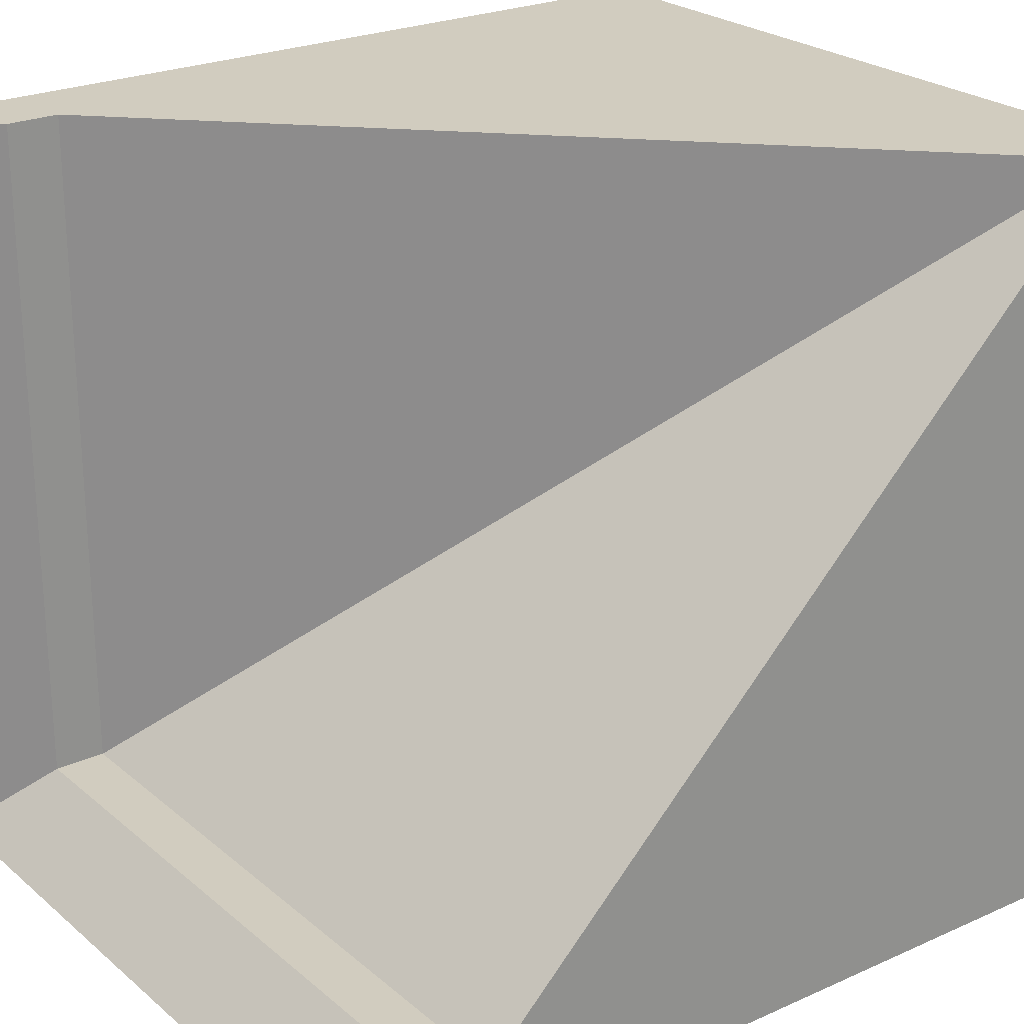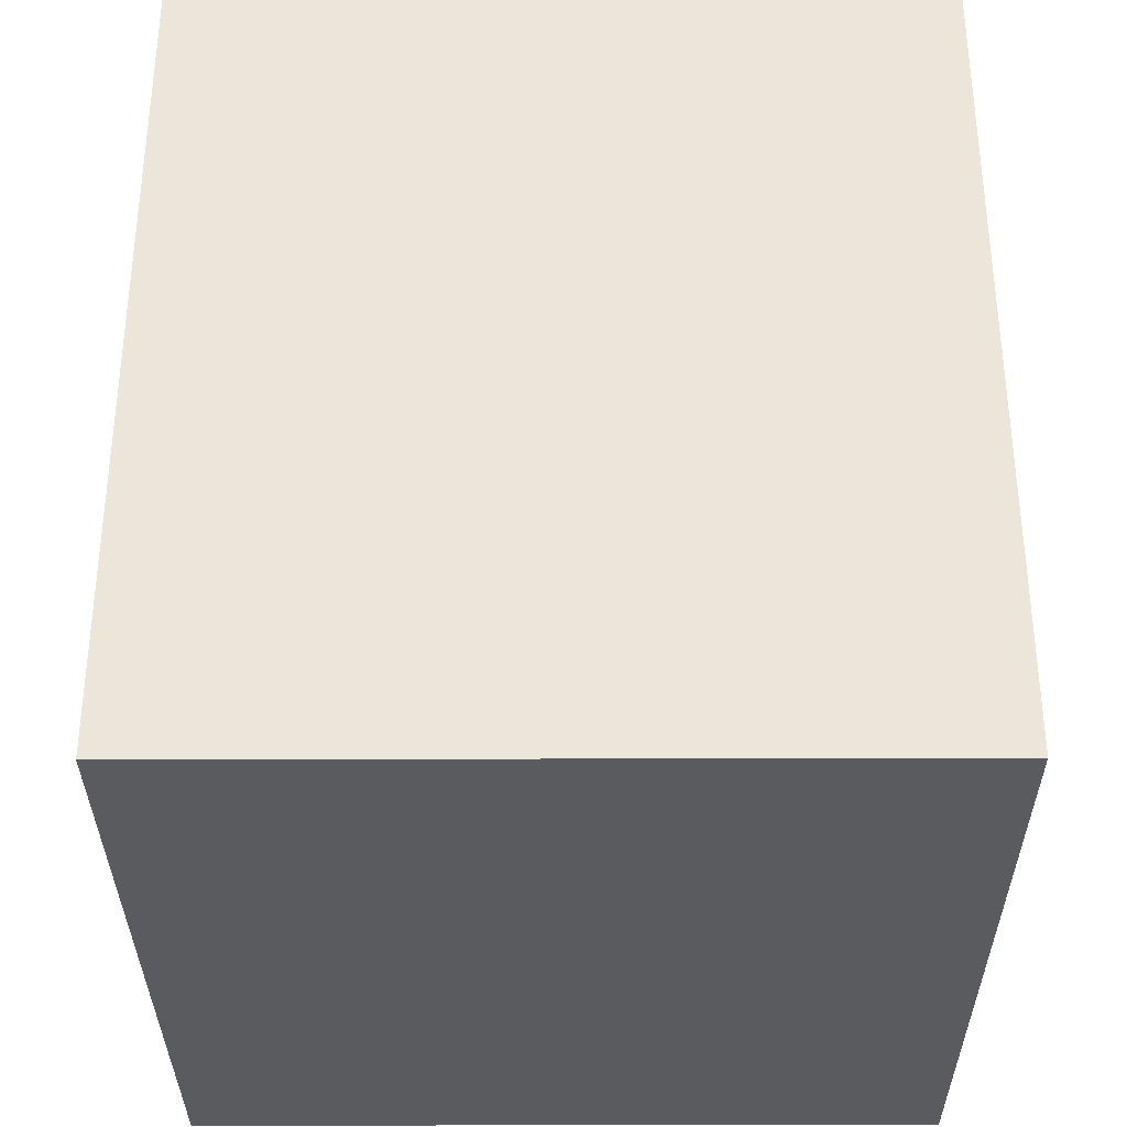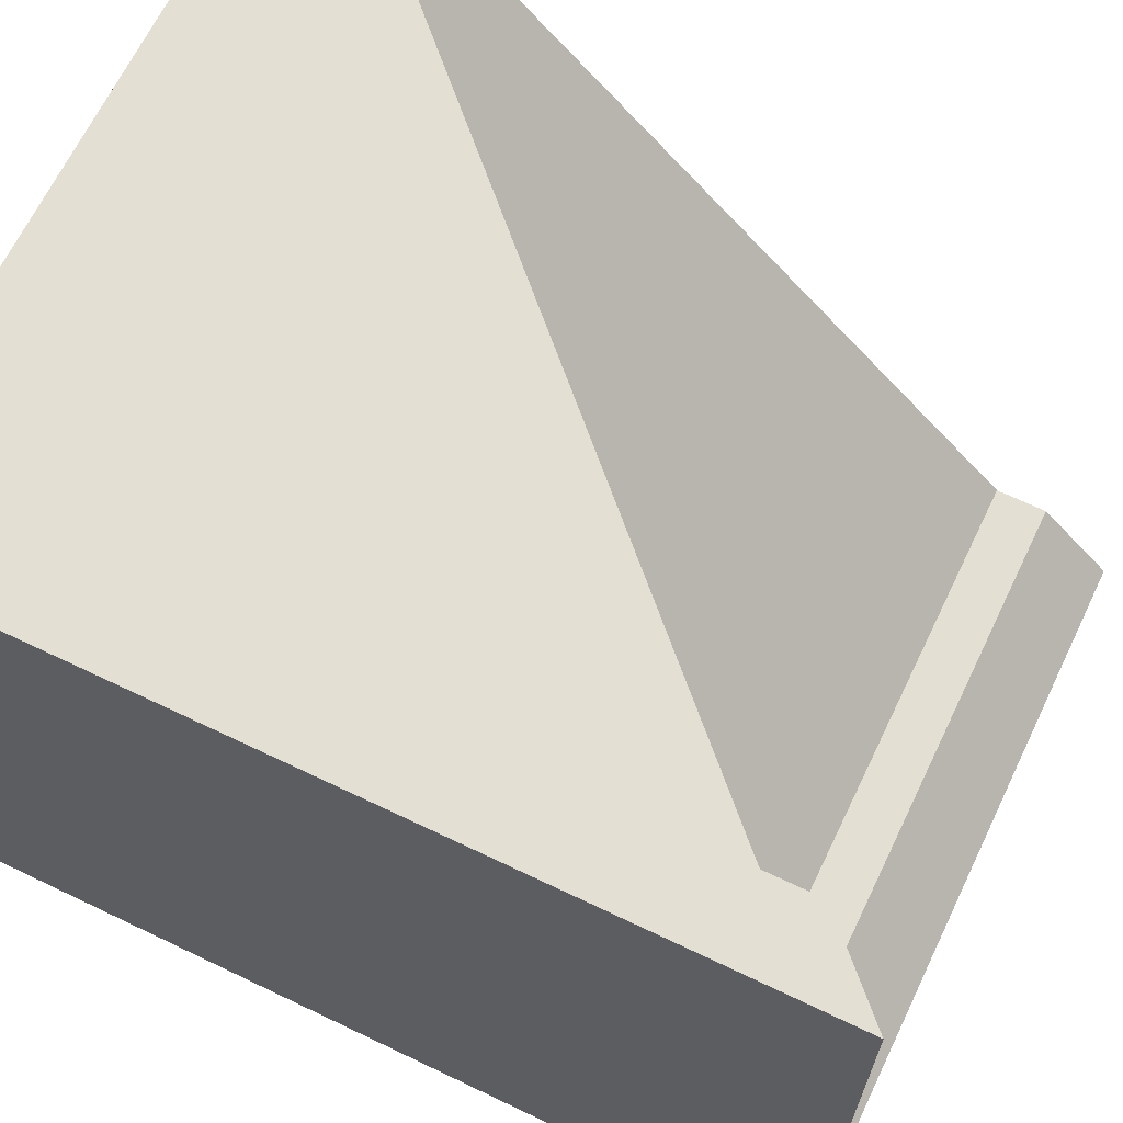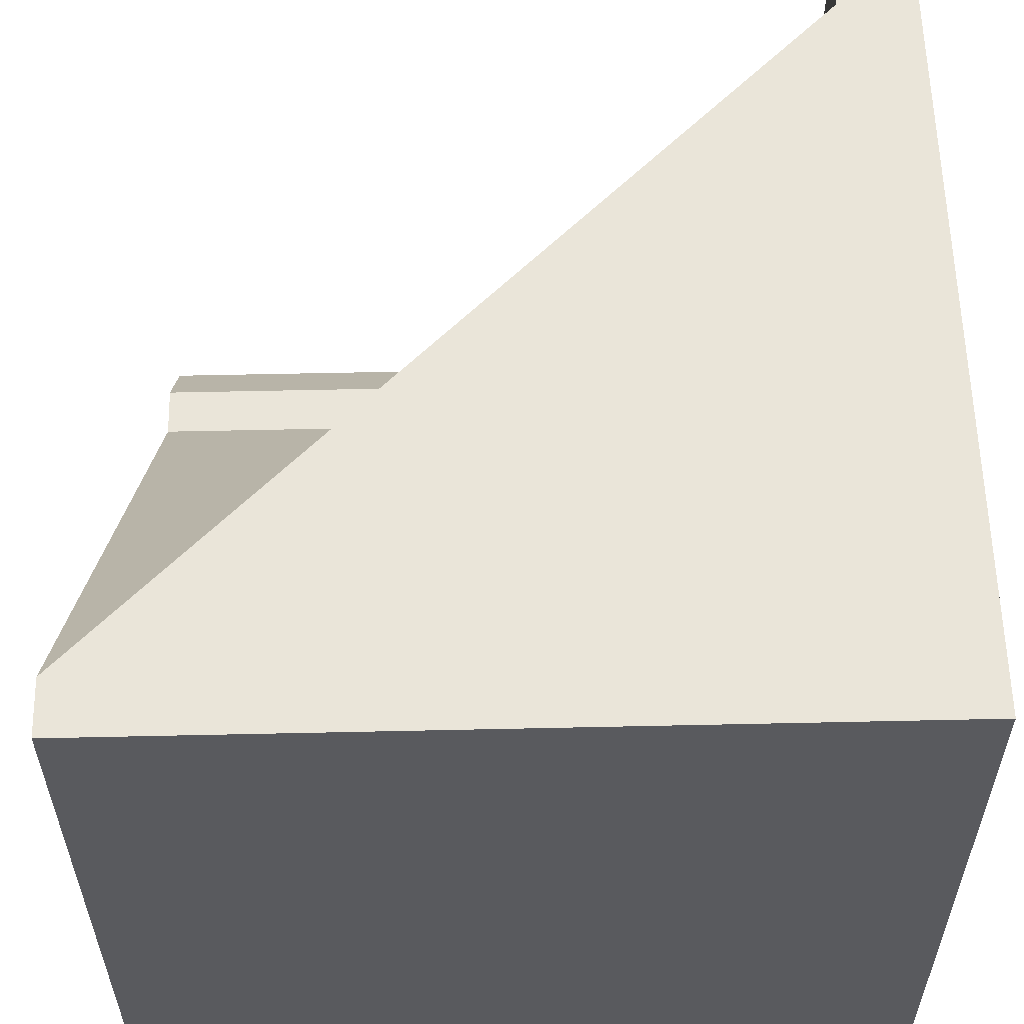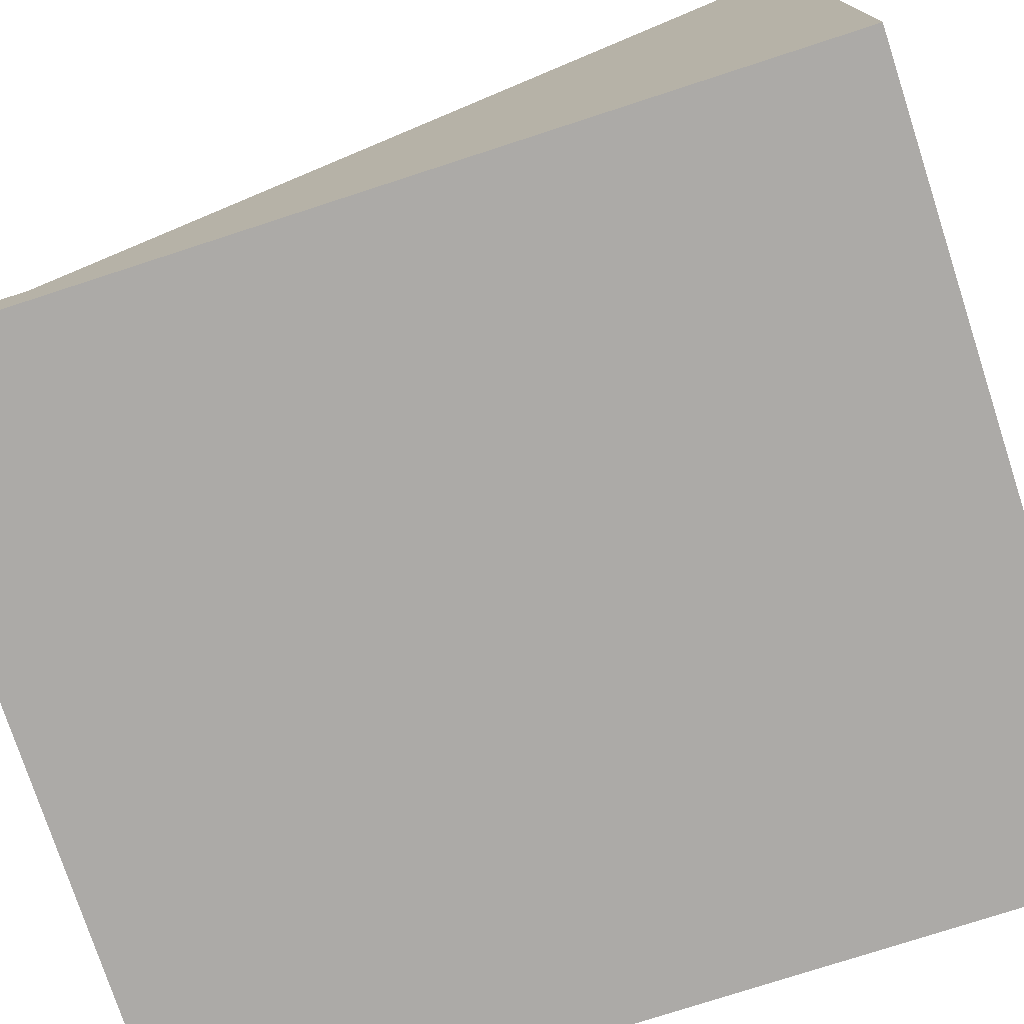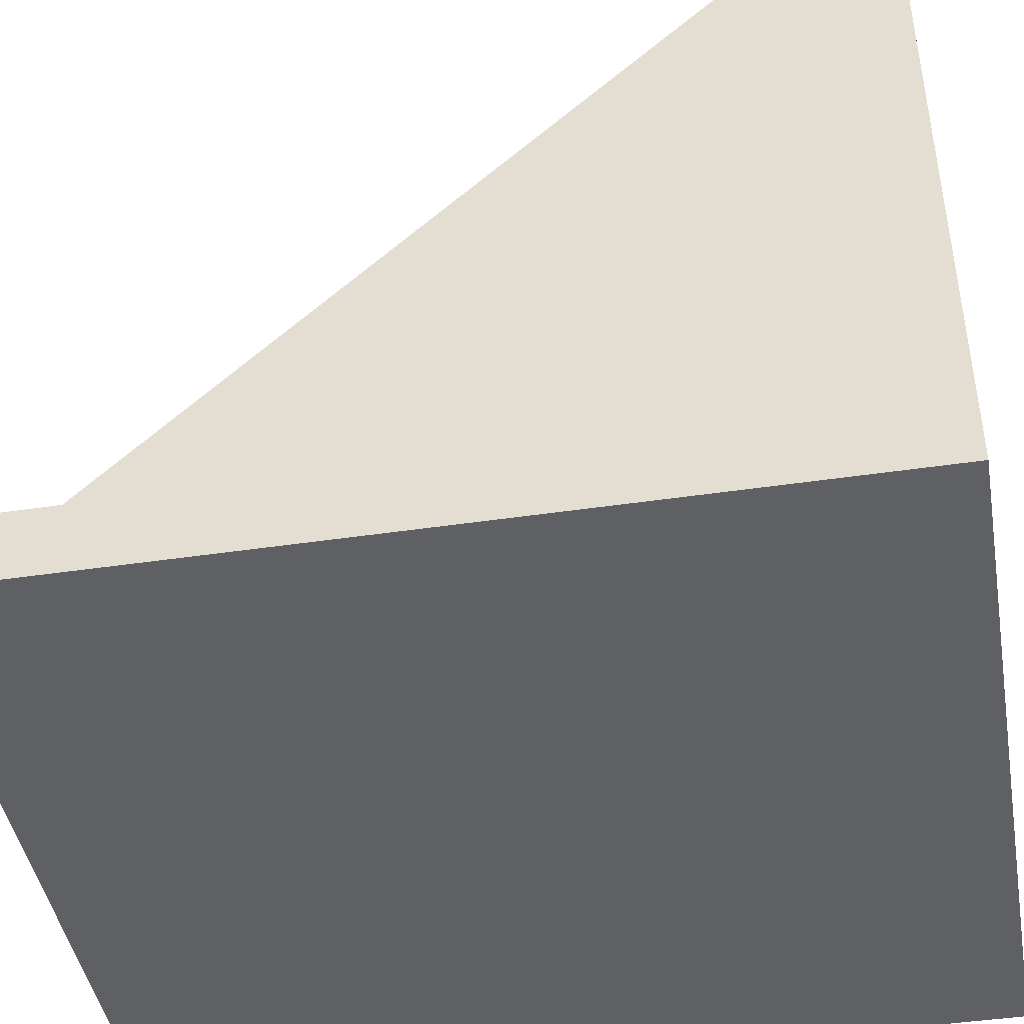
<metadata>
{"format":"obj","ext":"obj","renderer":"f3d","projection":"perspective","resolution":1024,"background":"white","views":[{"elev":24.2,"azim":-126.5,"up":"+Z"},{"elev":-33.4,"azim":-179.8,"up":"+Y"},{"elev":66.5,"azim":115.7,"up":"+Z"},{"elev":58.1,"azim":-1.3,"up":"+Z"},{"elev":-76.1,"azim":-72.0,"up":"+Z"},{"elev":-44.1,"azim":-80.1,"up":"+Z"}]}
</metadata>
<code>
o roofHighCornerInner
v 0.4 0.9707 0.5
v 0.4 1.041 -0.4
v 0.4 0.9707 -0.4
v 0.4 1.041 0.5
v -0.5 0.1 0.4707
v -0.4707 0.1 0.4707
v -0.5 0.9707 -0.4
v 0.5 1.141 0.5
v 0.5 1.141 -0.5
v -0.5 1.041 -0.4
v -0.5 1.141 -0.5
v -0.4707 0.1 0.5
v -0.5 0.07071 0.5
v -0.5 0 -0.5
v -0.5 -0 0.5
v 0.5 0 -0.5
v 0.5 -0 0.5
f 1 2 3
f 2 1 4
f 3 5 6
f 5 3 7
f 2 8 9
f 8 2 4
f 9 10 2
f 10 9 11
f 2 7 3
f 7 2 10
f 6 1 3
f 1 6 12
f 13 12 6
f 5 13 6
f 14 7 11
f 7 14 15
f 7 15 5
f 5 15 13
f 10 11 7
f 8 16 9
f 16 8 17
f 11 16 14
f 16 11 9
f 17 1 15
f 1 17 8
f 15 1 12
f 15 12 13
f 1 8 4
f 17 14 16
f 14 17 15

</code>
